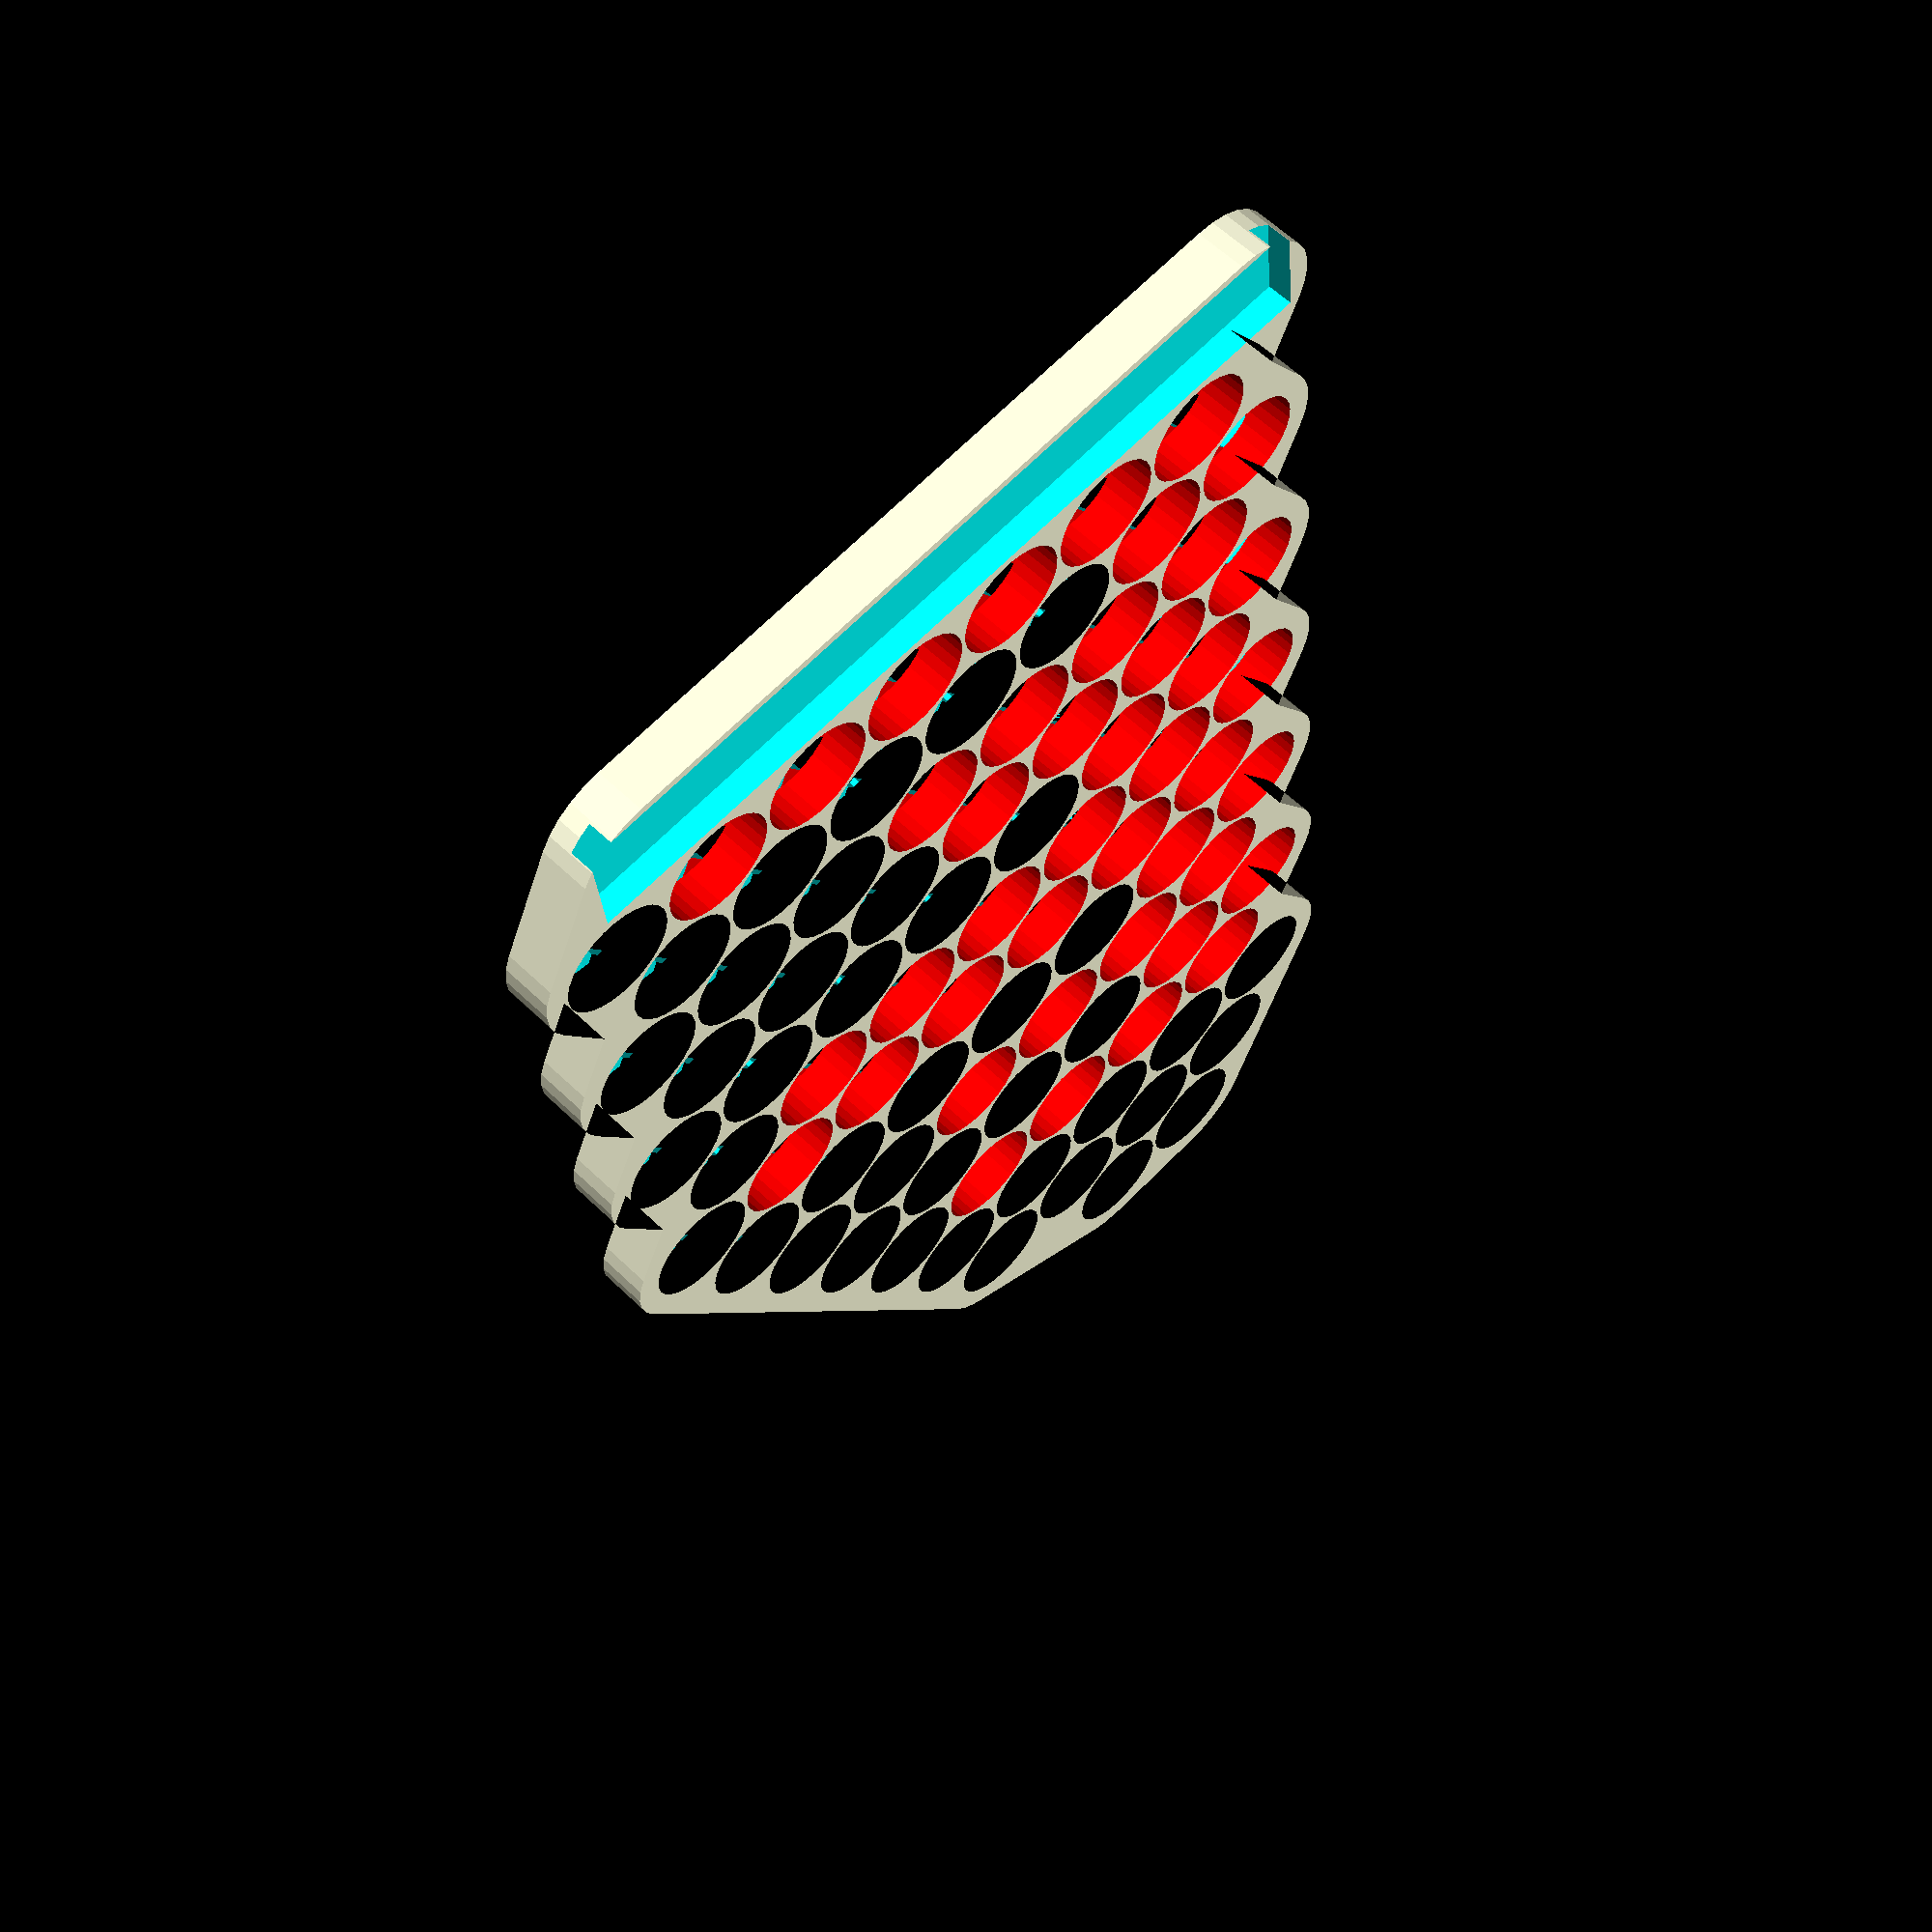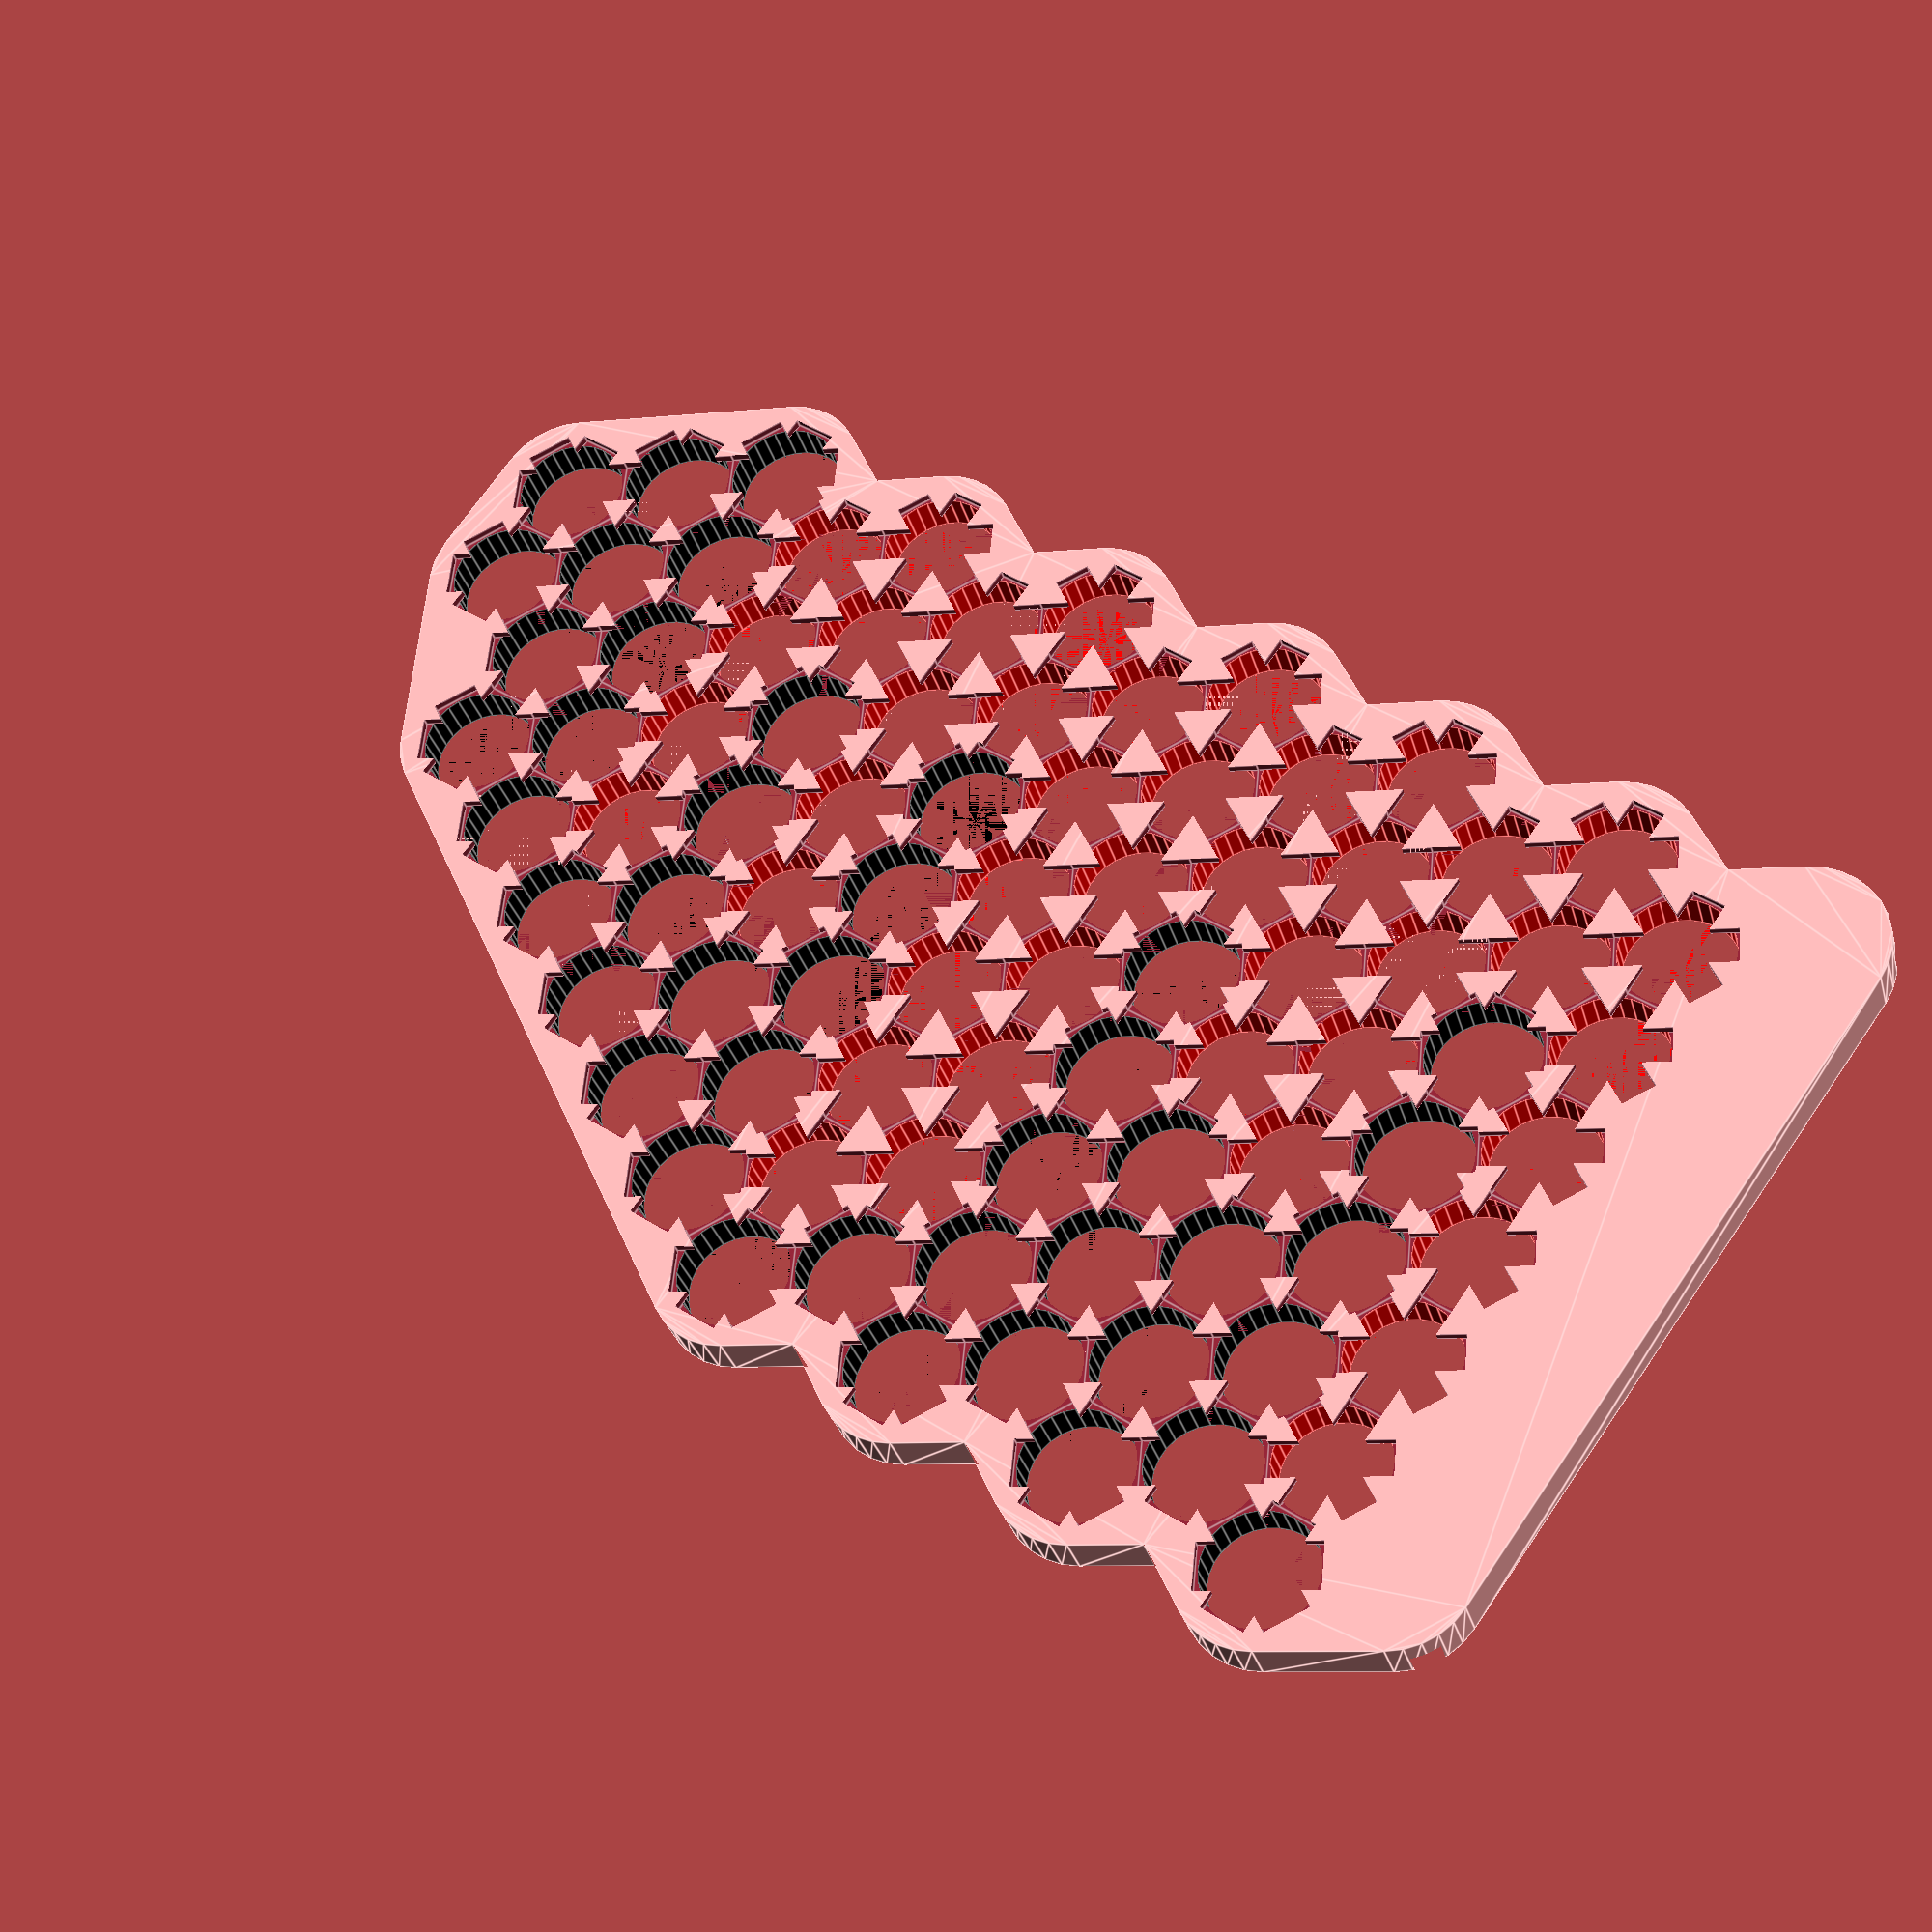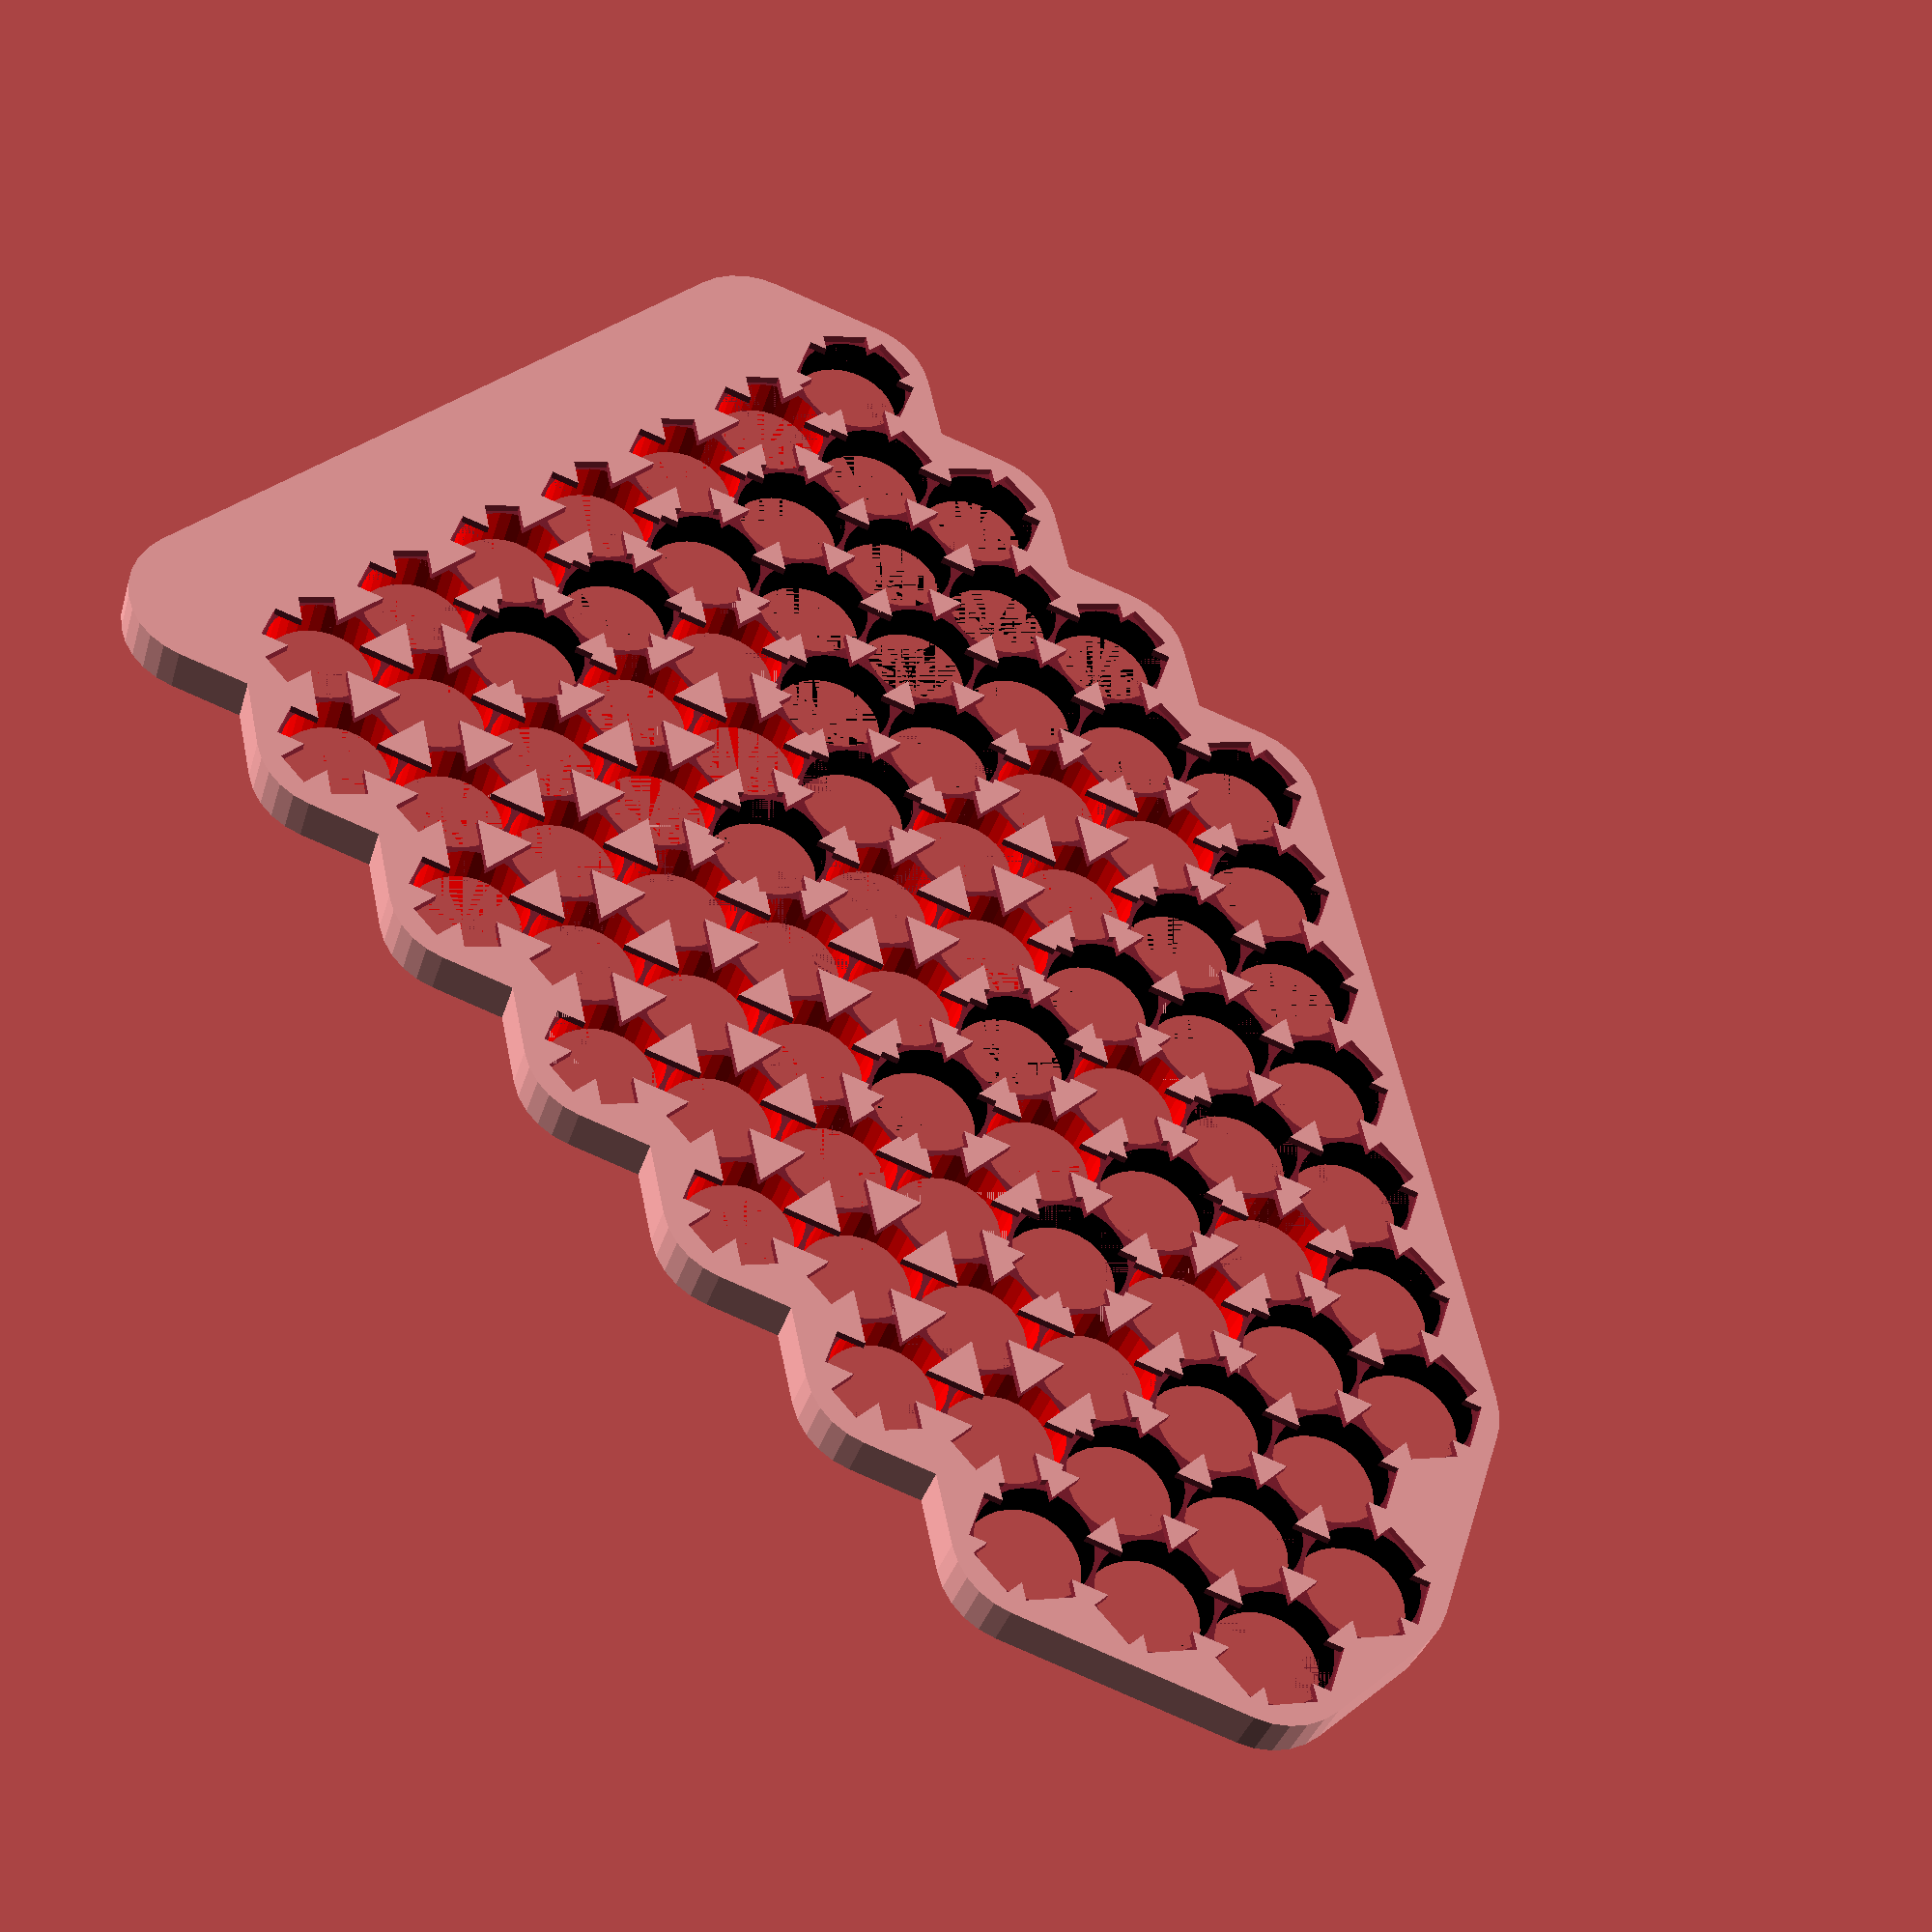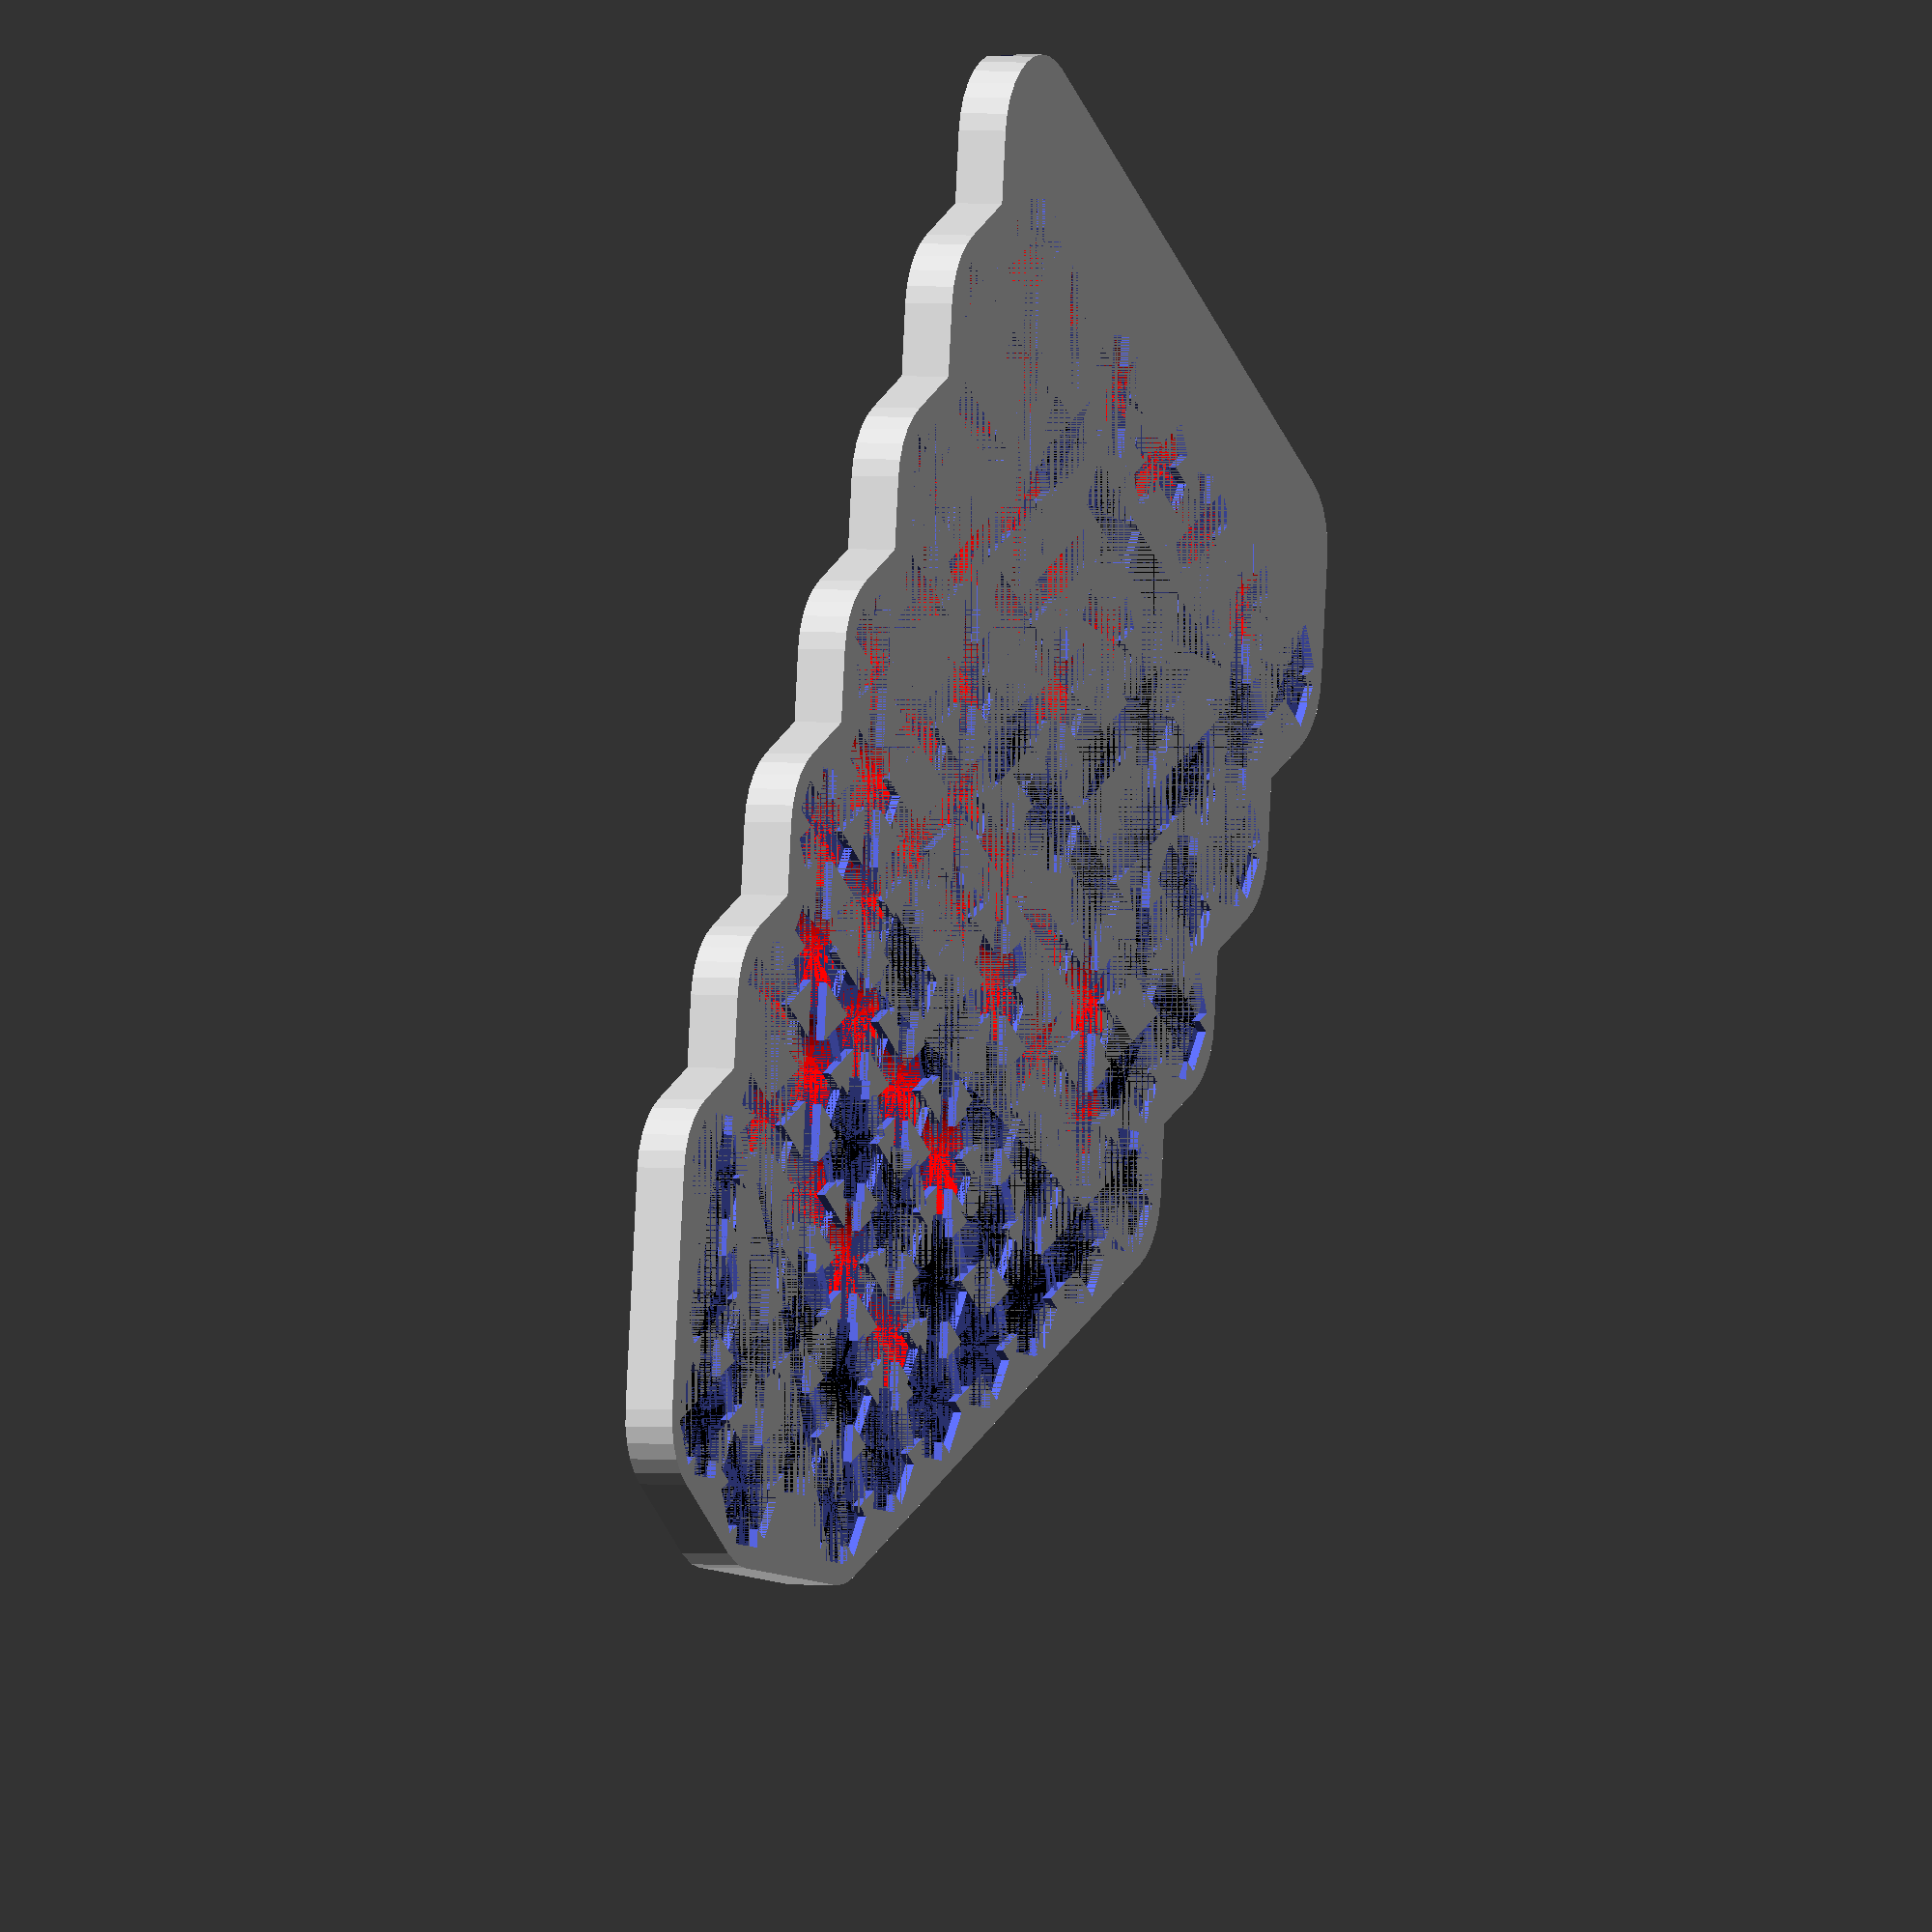
<openscad>
cellHeight=65;
cellDiameter=19.2;
holderHeight=7;
spacing=0.7;
stripTabHeight=1.5;
stripWidth=8;
coverThickness=2;
outerRimThicness=3;
stripDiff=-2;

holderDiameter=cellDiameter+spacing;
stripLength=holderDiameter+0.001; 
angle=60;    
radius=holderDiameter/2;         

holderActuallHeight=holderHeight+0.002;
stripZ=holderHeight+(stripTabHeight/2);                            


outerRimHeight=holderHeight+stripTabHeight-0.001;

bodyHeight=cellHeight-(holderHeight*2);
rimOffset=radius+spacing+outerRimThicness;


makeHolders=true;
makeLeftHolder=makeHolders && true;
makeRightHolder=makeHolders && false;

makeBody=false;

makeCovers=false;
makeLeftCover=makeCovers && true;
makeRightCover=makeCovers && true;




s=0;
n=-1;
p=1;

manArr=[
     [s,p,p,p,p,p,p,p,p,p,p,p,n,n]
    ,[s,p,p,p,p,p,p,p,p,p,p,p,n,n,n]
    ,[s,p,n,p,p,n,p,p,n,p,n,p,n,n,n]
    ,[s,p,n,p,p,n,p,p,n,p,n,p,n,n]
    ,[s,p,n,n,n,n,p,p,n,n,n,n,n]
    ,[s,p,n,n,n,n,p,p,n,n,n]
    ,[s,n,n,n,n,n,n,n,n]
    ];


function countPolarity(manArr,d)
    =[for(x=[0:len(manArr)-1])
        for(y=[0:len(manArr[x])-1])
            if(manArr[x][y]==d) 1             
    ];

negatives=len(countPolarity(manArr,n));
positives=len(countPolarity(manArr,p));
total=negatives+positives;
group=6;
            
echo("**********");
echo("Negatives",negatives," Positives",positives,"Total :",total,"Serial: ",total/group );
echo("**********");
echo("");

    
start=[for(x=[0:len(manArr[0])-1])
    [0,x]
];

left =[for(x=[0:len(manArr)-1])
   [x,0]
];
right=[for(x=[0:len(manArr)-1])
    [x,len(manArr[x])-1]
];
end=[for(x=[0:len(manArr[len(manArr)-1])-1])
    [len(manArr)-1,x]  
];

all=concat(start,right,left,end);


conv=[for(x=[0:len(all)-1])
     calc2D(all[x][0],all[x][1])
];

if (makeRightCover){
    translate([0,0,holderActuallHeight+8]){
        drawRim(conv,coverThickness);
    }
}

if (makeRightHolder){
    difference(){
        drawRim(conv);
        drawHoles(manArr);
    }
}

if (makeBody){
    translate([0,0,-bodyHeight-1]){
        difference(){
            drawRim(conv,bodyHeight);        
            translate([0,0,-0.001]){            
               linear_extrude(bodyHeight+0.002,center=false){
                    offset(r=rimOffset-outerRimThicness,chamfer=true){
                        polygon(conv);
                    }
                }
            }               
        }       
    }
}
if (makeLeftHolder){
    translate([0,0,-bodyHeight-2]){
        mirror([0,0,90]){
          difference(){
            drawRim(conv);
            drawHoles(manArr);
          }
        }
    }
}

if (makeLeftCover){
    translate([0,0,-bodyHeight-2-holderActuallHeight-8]){
        drawRim(conv,coverThickness);
    }
}

module drawRim(conv,rimHeight=outerRimHeight){
    linear_extrude(rimHeight){
        offset(r=rimOffset){
            polygon(conv);
        }
    }
}
module drawHoles(manArr){
    for(c=[0:len(manArr)-1]){
         col= manArr[c];
         for(r=[0:len(col)-1]){
             cell=col[r];
             //if (cell){              
                 drawCell([c,r],cell);  
             //}else{
               
             //}
         }     
    }  
}
function calc2D(col,row)
    =[ (radius*(row%2))+(col*holderDiameter)
       ,sin(angle)*holderDiameter*row];

function calcAbsolutePostion(col,row)
    =concat(calc2D(col,row),0);

module drawCell(pos,cell=true){
       
    col=pos[0];
    row=pos[1];              
       
    position=calcAbsolutePostion(col,row);
    x=position[0];
    y=position[1];
    z=position[2];
    holderZ=z-0.001;      
    if(cell==n || cell==p){
        translate([x,y,z]){
            
            translate([0,0,stripZ]){               
               actuallstripWidth= stripWidth+ (cell==n ?0:stripDiff);
               cube([stripLength,actuallstripWidth,stripTabHeight],center=true);
                
               rotate(angle){
                    cube([stripLength,actuallstripWidth,stripTabHeight],center=true);
               }
               
               rotate(angle*2){
                    cube([stripLength,actuallstripWidth,stripTabHeight],center=true);
               }
            }           
        }
        
        translate([x,y,holderZ]){       
            clr= cell==n ? "black" :"red";
            color(clr){
                cylinder(d=cellDiameter,h=holderActuallHeight);
            }
        }
        
    }  
    else{        
        
        translate([x,y-outerRimThicness,holderZ+holderActuallHeight-holderHeight]){       
           cube([stripLength,cellDiameter-spacing,stripTabHeight+holderActuallHeight],center=true);
        }   
    }   
    
   
    
}    
    
</openscad>
<views>
elev=120.4 azim=354.6 roll=225.3 proj=p view=solid
elev=210.1 azim=234.3 roll=345.4 proj=p view=edges
elev=215.4 azim=42.2 roll=15.9 proj=p view=wireframe
elev=357.9 azim=143.5 roll=115.4 proj=o view=solid
</views>
